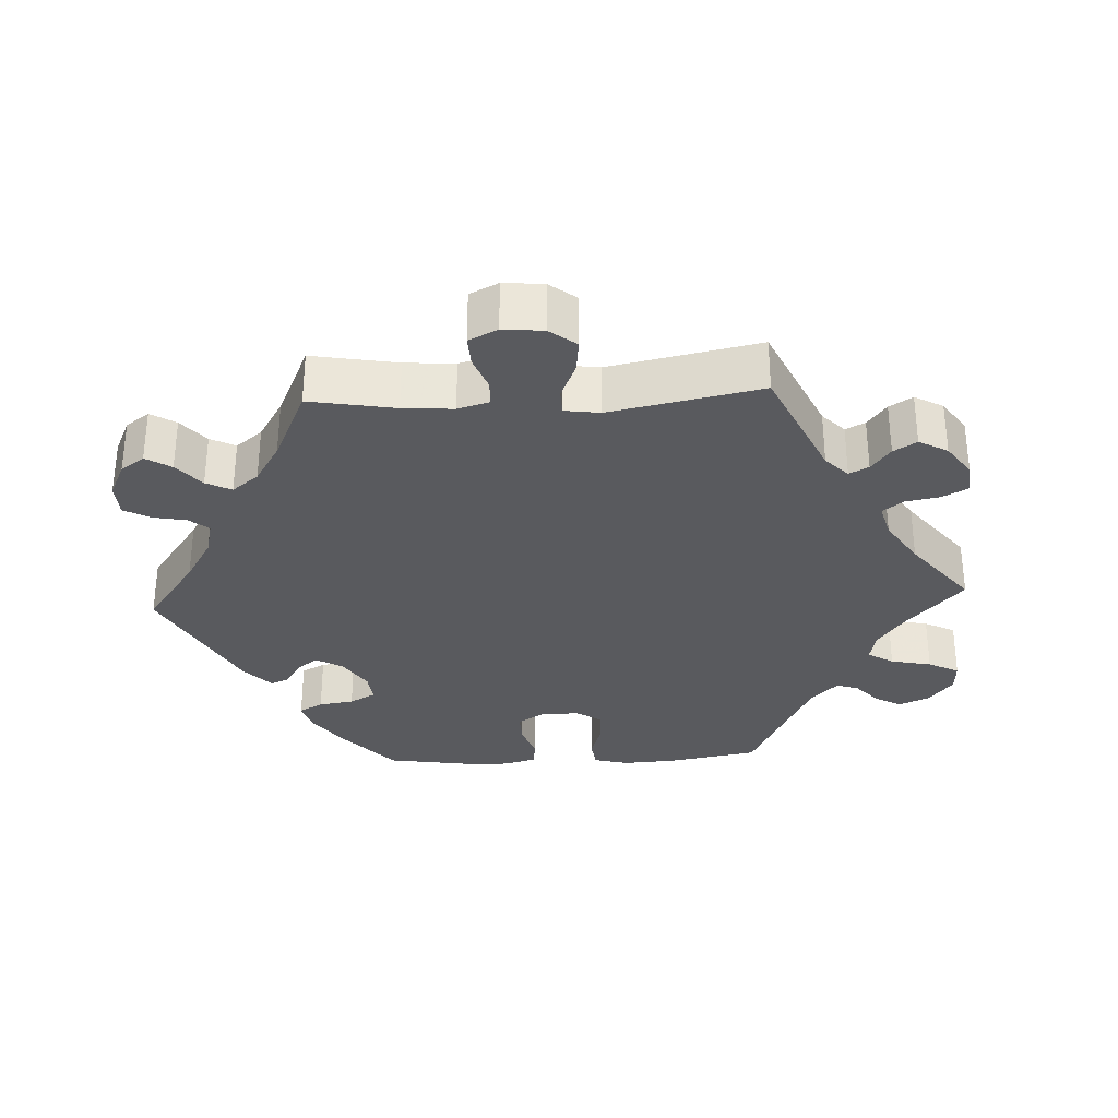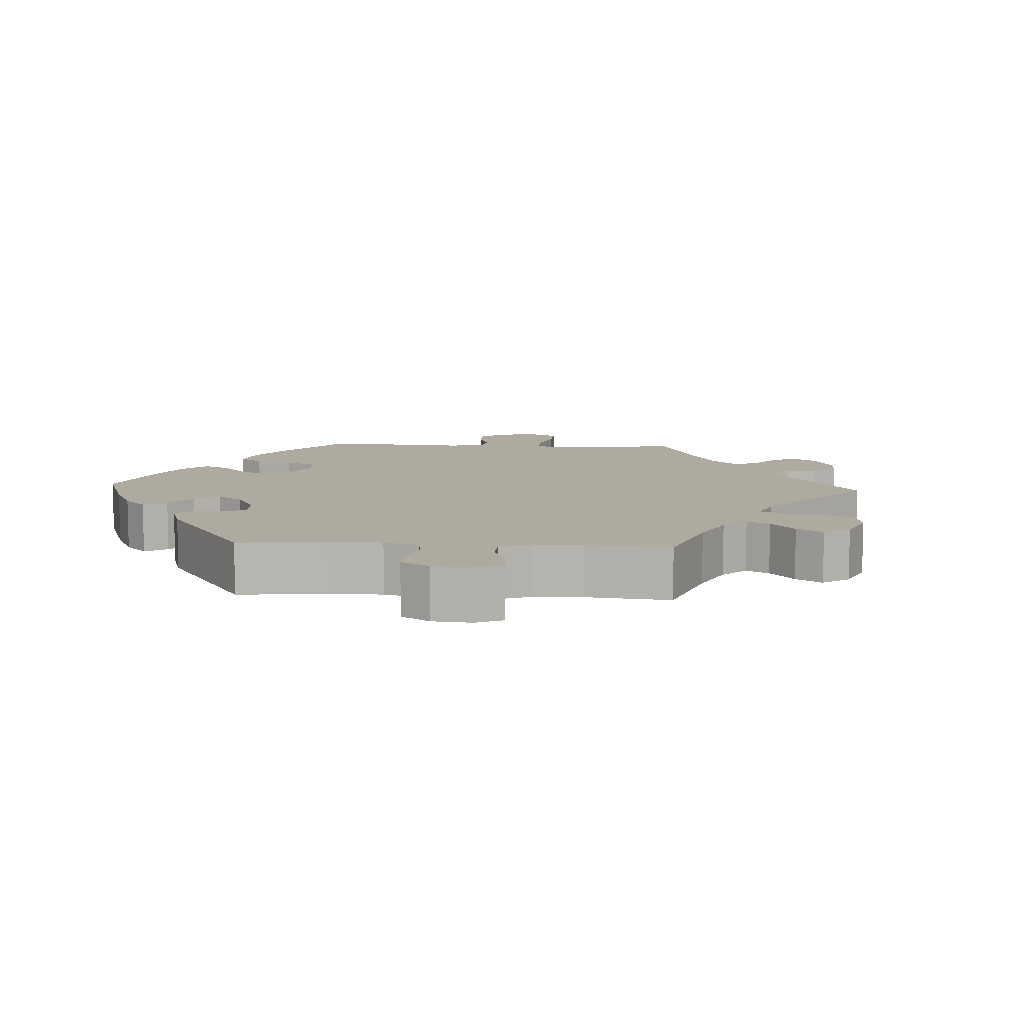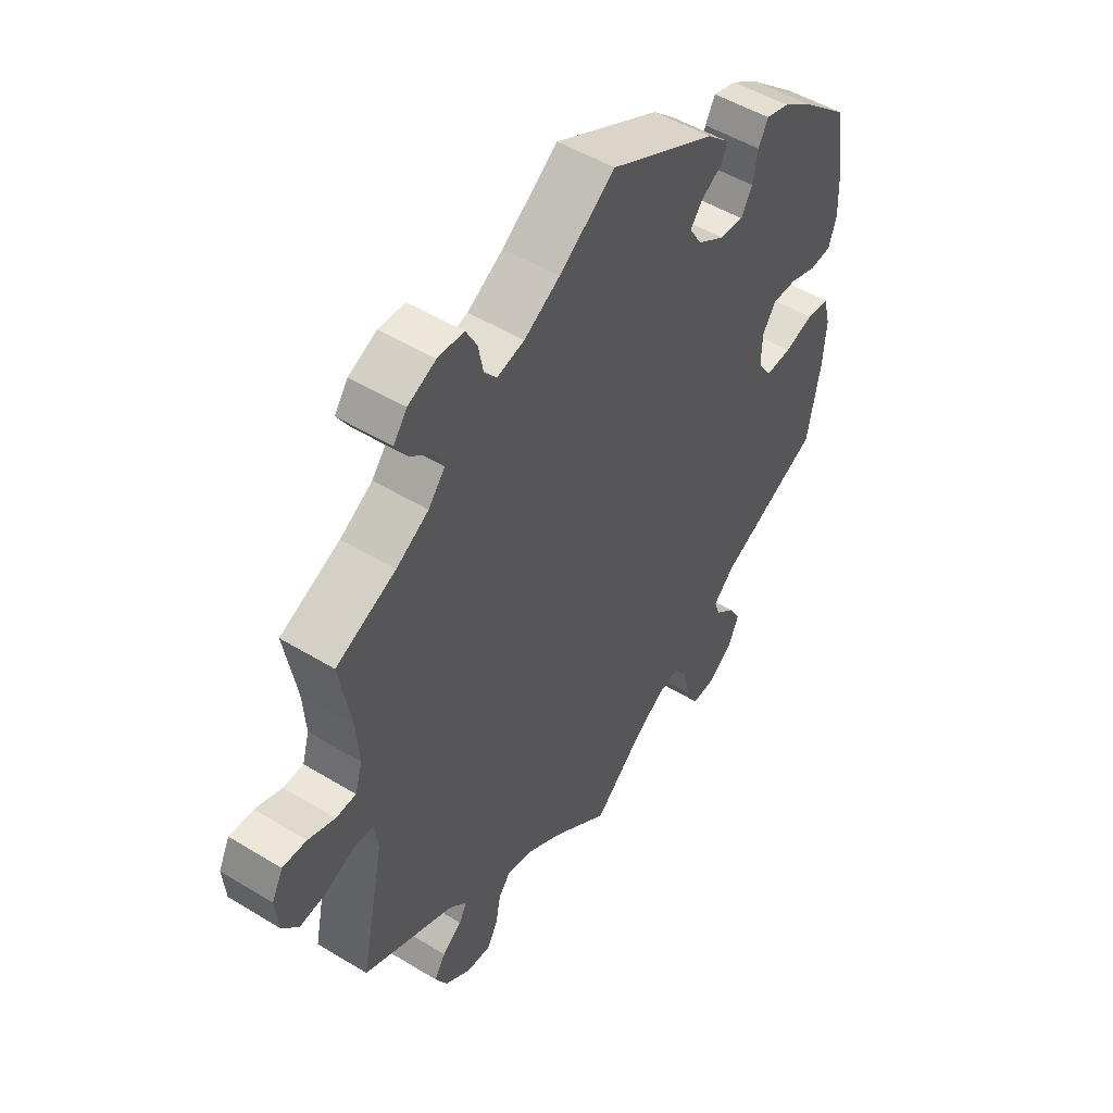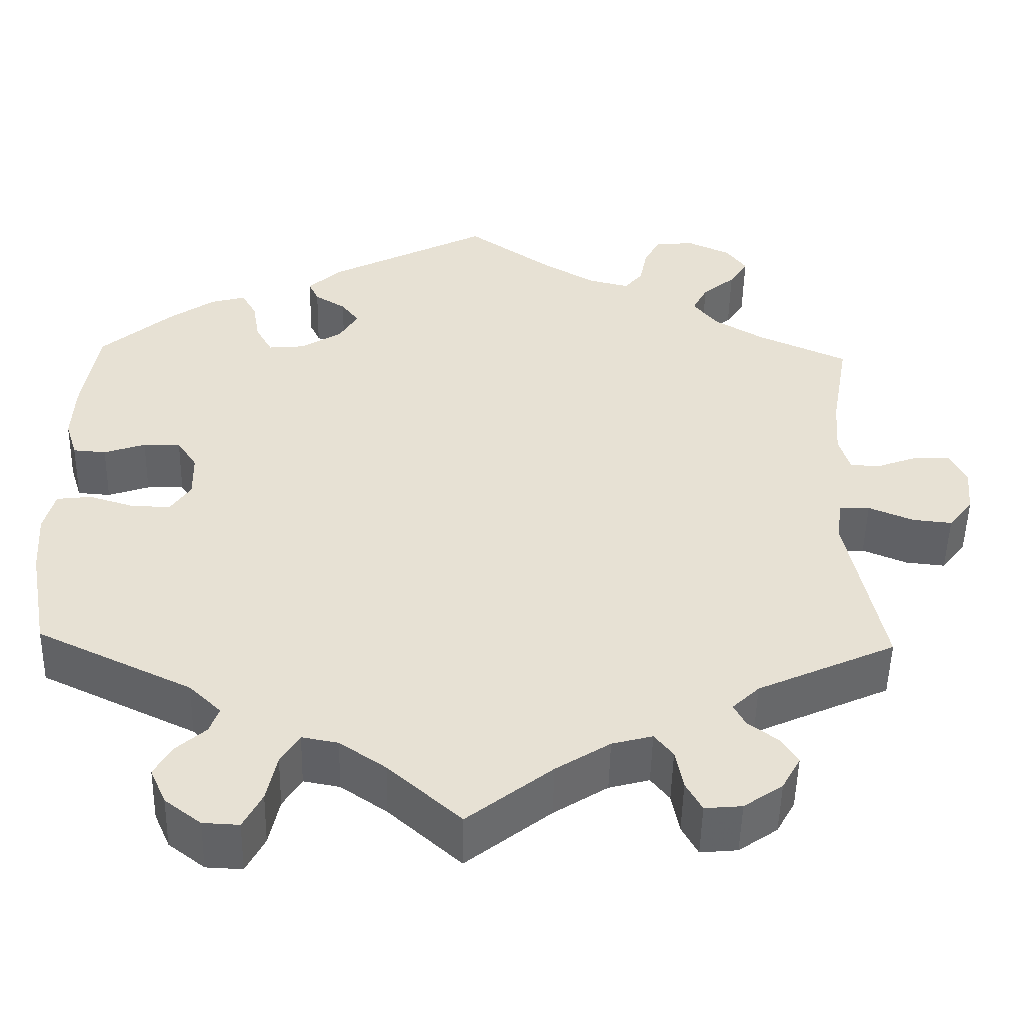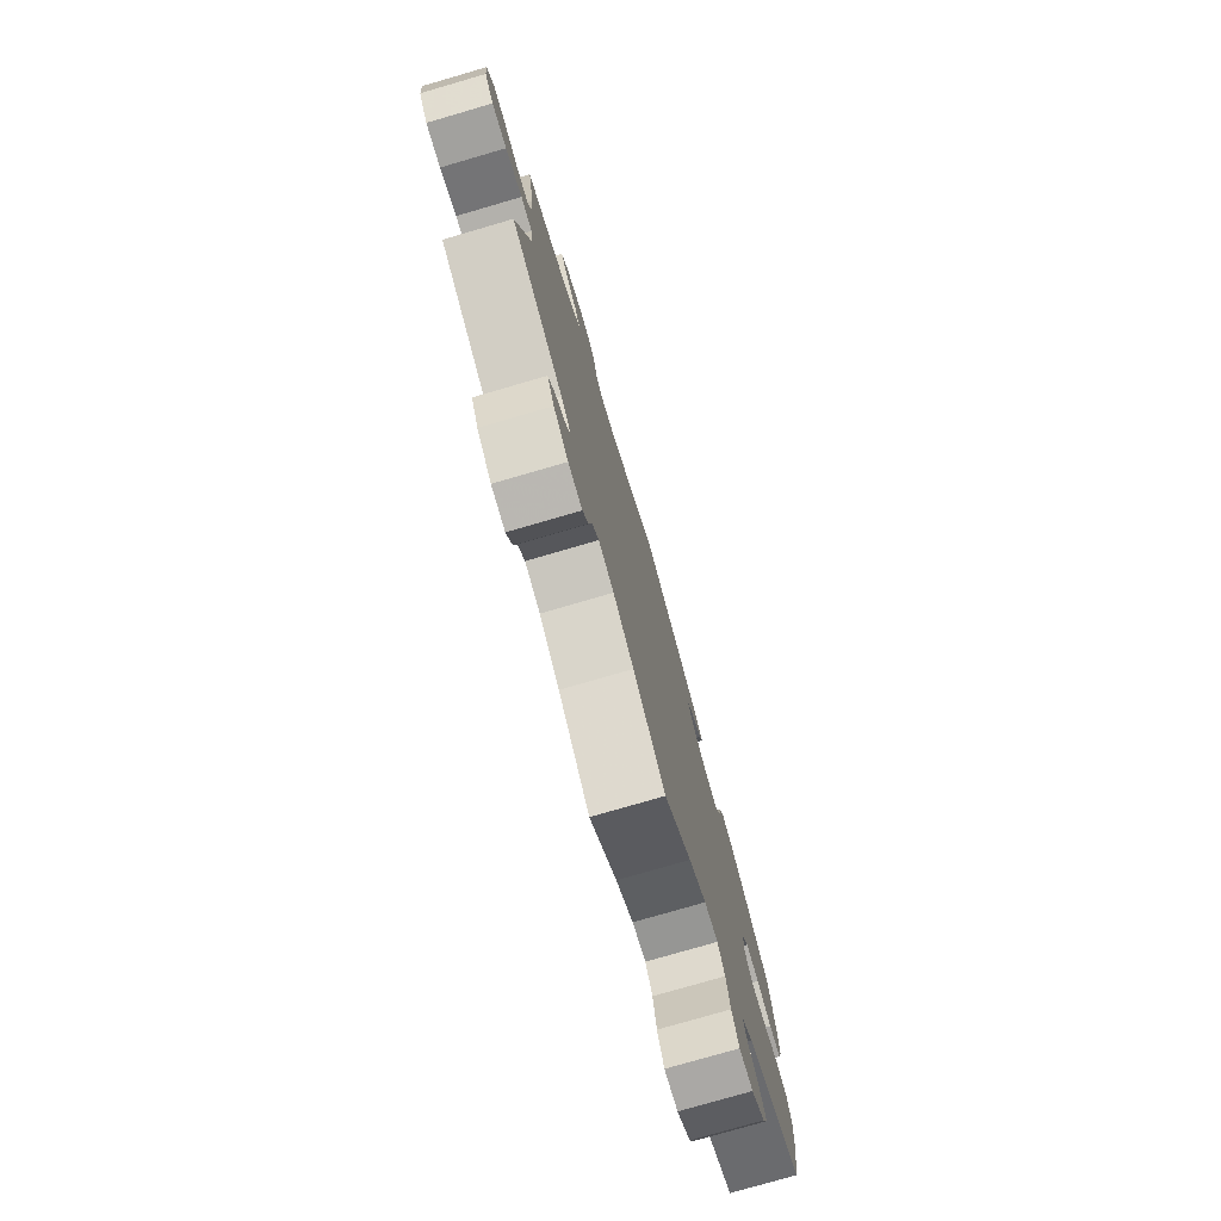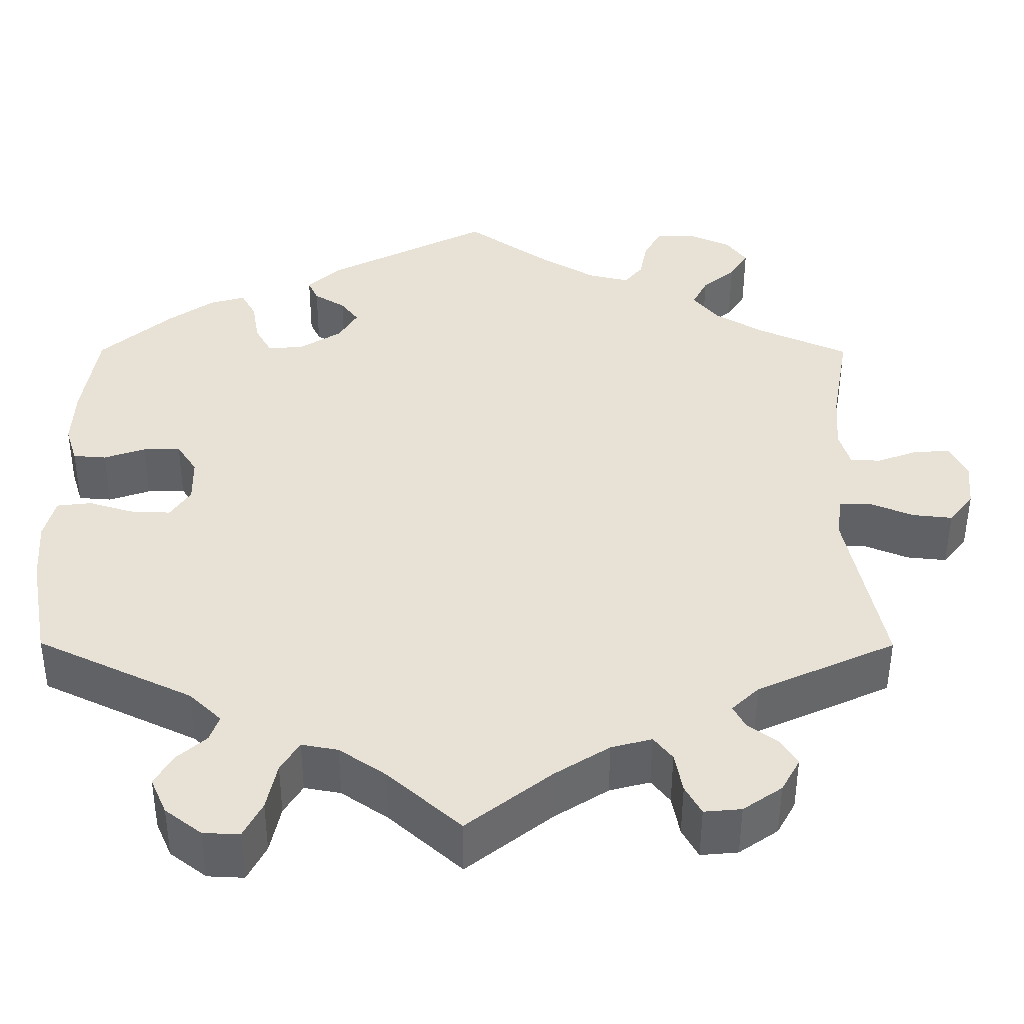
<metadata>
{"format":"obj","ext":"obj","renderer":"f3d","projection":"perspective","resolution":1024,"background":"white","views":[{"elev":-31.4,"azim":92.8,"up":"+Y"},{"elev":9.4,"azim":33.4,"up":"+Y"},{"elev":50.3,"azim":123.8,"up":"+Z"},{"elev":-50.8,"azim":-1.2,"up":"+Z"},{"elev":-77.6,"azim":106.2,"up":"+Z"},{"elev":-49.9,"azim":-0.2,"up":"+Z"}]}
</metadata>
<code>
v -0.086 0.07 -0.501
v -0.141 0.07 -0.463
v -0.184 0.07 -0.455
v -0.206 0.07 -0.491
v -0.218 0.07 -0.548
v -0.24 0.07 -0.591
v -0.283 0.07 -0.589
v -0.326 0.07 -0.556
v -0.345 0.07 -0.513
v -0.324 0.07 -0.476
v -0.289 0.07 -0.445
v -0.278 0.07 -0.414
v -0.316 0.07 -0.377
v -0.5 0.07 -0.289
v -0.523 0.07 -0.163
v -0.528 0.07 -0.088
v -0.515 0.07 -0.038
v -0.474 0.07 -0.033
v -0.422 0.07 -0.049
v -0.374 0.07 -0.051
v -0.35 0.07 -0.015
v -0.351 0.07 0.039
v -0.375 0.07 0.076
v -0.419 0.07 0.075
v -0.468 0.07 0.058
v -0.507 0.07 0.061
v -0.521 0.07 0.106
v -0.518 0.07 0.174
v -0.5 0.07 0.289
v -0.416 0.07 0.362
v -0.362 0.07 0.4
v -0.32 0.07 0.412
v -0.302 0.07 0.379
v -0.294 0.07 0.33
v -0.274 0.07 0.294
v -0.231 0.07 0.298
v -0.182 0.07 0.329
v -0.16 0.07 0.366
v -0.181 0.07 0.394
v -0.218 0.07 0.417
v -0.23 0.07 0.443
v -0.19 0.07 0.48
v 0 0.07 0.578
v 0.1 0.07 0.507
v 0.164 0.07 0.469
v 0.213 0.07 0.457
v 0.235 0.07 0.484
v 0.244 0.07 0.53
v 0.264 0.07 0.567
v 0.311 0.07 0.569
v 0.361 0.07 0.546
v 0.385 0.07 0.513
v 0.363 0.07 0.478
v 0.324 0.07 0.445
v 0.306 0.07 0.41
v 0.336 0.07 0.373
v 0.394 0.07 0.338
v 0.501 0.07 0.29
v 0.48 0.07 0.171
v 0.475 0.07 0.101
v 0.488 0.07 0.057
v 0.524 0.07 0.056
v 0.572 0.07 0.074
v 0.615 0.07 0.076
v 0.635 0.07 0.036
v 0.63 0.07 -0.02
v 0.601 0.07 -0.057
v 0.554 0.07 -0.052
v 0.501 0.07 -0.03
v 0.465 0.07 -0.031
v 0.458 0.07 -0.08
v 0.501 0.07 -0.289
v 0.337 0.07 -0.364
v 0.305 0.07 -0.395
v 0.319 0.07 -0.422
v 0.354 0.07 -0.448
v 0.374 0.07 -0.48
v 0.352 0.07 -0.52
v 0.306 0.07 -0.552
v 0.262 0.07 -0.556
v 0.243 0.07 -0.521
v 0.234 0.07 -0.473
v 0.212 0.07 -0.445
v 0.164 0.07 -0.458
v 0.1 0.07 -0.499
v 0 0.07 -0.578
v -0.086 0 -0.501
v -0.141 0 -0.463
v -0.184 0 -0.455
v -0.206 0 -0.491
v -0.218 0 -0.548
v -0.24 0 -0.591
v -0.283 0 -0.589
v -0.326 0 -0.556
v -0.345 0 -0.513
v -0.324 0 -0.476
v -0.289 0 -0.445
v -0.278 0 -0.414
v -0.316 0 -0.377
v -0.5 0 -0.289
v -0.523 0 -0.163
v -0.528 0 -0.088
v -0.515 0 -0.038
v -0.474 0 -0.033
v -0.422 0 -0.049
v -0.374 0 -0.051
v -0.35 0 -0.015
v -0.351 0 0.039
v -0.375 0 0.076
v -0.419 0 0.075
v -0.468 0 0.058
v -0.507 0 0.061
v -0.521 0 0.106
v -0.518 0 0.174
v -0.5 0 0.289
v -0.416 0 0.362
v -0.362 0 0.4
v -0.32 0 0.412
v -0.302 0 0.379
v -0.294 0 0.33
v -0.274 0 0.294
v -0.231 0 0.298
v -0.182 0 0.329
v -0.16 0 0.366
v -0.181 0 0.394
v -0.218 0 0.417
v -0.23 0 0.443
v -0.19 0 0.48
v 0 0 0.578
v 0.1 0 0.507
v 0.164 0 0.469
v 0.213 0 0.457
v 0.235 0 0.484
v 0.244 0 0.53
v 0.264 0 0.567
v 0.311 0 0.569
v 0.361 0 0.546
v 0.385 0 0.513
v 0.363 0 0.478
v 0.324 0 0.445
v 0.306 0 0.41
v 0.336 0 0.373
v 0.394 0 0.338
v 0.501 0 0.29
v 0.48 0 0.171
v 0.475 0 0.101
v 0.488 0 0.057
v 0.524 0 0.056
v 0.572 0 0.074
v 0.615 0 0.076
v 0.635 0 0.036
v 0.63 0 -0.02
v 0.601 0 -0.057
v 0.554 0 -0.052
v 0.501 0 -0.03
v 0.465 0 -0.031
v 0.458 0 -0.08
v 0.501 0 -0.289
v 0.337 0 -0.364
v 0.305 0 -0.395
v 0.319 0 -0.422
v 0.354 0 -0.448
v 0.374 0 -0.48
v 0.352 0 -0.52
v 0.306 0 -0.552
v 0.262 0 -0.556
v 0.243 0 -0.521
v 0.234 0 -0.473
v 0.212 0 -0.445
v 0.164 0 -0.458
v 0.1 0 -0.499
v 0 0 -0.578
f 85 86 1
f 84 85 1 2
f 83 84 2 3
f 79 80 81 82
f 79 82 83
f 78 79 83
f 75 76 77 78
f 74 75 78 83
f 73 74 83 3
f 71 72 73 3
f 66 67 68 69
f 66 69 70
f 65 66 70
f 62 63 64 65
f 61 62 65 70
f 60 61 70
f 59 60 70 71
f 57 58 59
f 56 57 59 71
f 51 52 53 54
f 51 54 55
f 50 51 55
f 47 48 49 50
f 46 47 50 55
f 45 46 55 56
f 41 42 43 44
f 39 40 41 44
f 38 39 44 45
f 37 38 45 56
f 31 32 33 34
f 31 34 35
f 30 31 35
f 29 30 35
f 28 29 35
f 27 28 35 36
f 24 25 26 27
f 23 24 27 36
f 16 17 18 19
f 16 19 20
f 13 14 15 16
f 12 13 16 20
f 8 9 10 11
f 8 11 12
f 7 8 12
f 4 5 6 7
f 3 4 7 12
f 22 23 36 37
f 21 22 37 56
f 20 21 56 71
f 3 12 20 71
f 87 172 171
f 88 87 171 170
f 89 88 170 169
f 168 167 166 165
f 169 168 165
f 169 165 164
f 164 163 162 161
f 169 164 161 160
f 89 169 160 159
f 89 159 158 157
f 155 154 153 152
f 156 155 152
f 156 152 151
f 151 150 149 148
f 156 151 148 147
f 156 147 146
f 157 156 146 145
f 145 144 143
f 157 145 143 142
f 140 139 138 137
f 141 140 137
f 141 137 136
f 136 135 134 133
f 141 136 133 132
f 142 141 132 131
f 130 129 128 127
f 130 127 126 125
f 131 130 125 124
f 142 131 124 123
f 120 119 118 117
f 121 120 117
f 121 117 116
f 121 116 115
f 121 115 114
f 122 121 114 113
f 113 112 111 110
f 122 113 110 109
f 105 104 103 102
f 106 105 102
f 102 101 100 99
f 106 102 99 98
f 97 96 95 94
f 98 97 94
f 98 94 93
f 93 92 91 90
f 98 93 90 89
f 123 122 109 108
f 142 123 108 107
f 157 142 107 106
f 157 106 98 89
f 1 87 88 2
f 2 88 89 3
f 3 89 90 4
f 4 90 91 5
f 5 91 92 6
f 6 92 93 7
f 7 93 94 8
f 8 94 95 9
f 9 95 96 10
f 10 96 97 11
f 11 97 98 12
f 12 98 99 13
f 13 99 100 14
f 14 100 101 15
f 15 101 102 16
f 16 102 103 17
f 17 103 104 18
f 18 104 105 19
f 19 105 106 20
f 20 106 107 21
f 21 107 108 22
f 22 108 109 23
f 23 109 110 24
f 24 110 111 25
f 25 111 112 26
f 26 112 113 27
f 27 113 114 28
f 28 114 115 29
f 29 115 116 30
f 30 116 117 31
f 31 117 118 32
f 32 118 119 33
f 33 119 120 34
f 34 120 121 35
f 35 121 122 36
f 36 122 123 37
f 37 123 124 38
f 38 124 125 39
f 39 125 126 40
f 40 126 127 41
f 41 127 128 42
f 42 128 129 43
f 43 129 130 44
f 44 130 131 45
f 45 131 132 46
f 46 132 133 47
f 47 133 134 48
f 48 134 135 49
f 49 135 136 50
f 50 136 137 51
f 51 137 138 52
f 52 138 139 53
f 53 139 140 54
f 54 140 141 55
f 55 141 142 56
f 56 142 143 57
f 57 143 144 58
f 58 144 145 59
f 59 145 146 60
f 60 146 147 61
f 61 147 148 62
f 62 148 149 63
f 63 149 150 64
f 64 150 151 65
f 65 151 152 66
f 66 152 153 67
f 67 153 154 68
f 68 154 155 69
f 69 155 156 70
f 70 156 157 71
f 71 157 158 72
f 72 158 159 73
f 73 159 160 74
f 74 160 161 75
f 75 161 162 76
f 76 162 163 77
f 77 163 164 78
f 78 164 165 79
f 79 165 166 80
f 80 166 167 81
f 81 167 168 82
f 82 168 169 83
f 83 169 170 84
f 84 170 171 85
f 85 171 172 86
f 86 172 87 1

</code>
